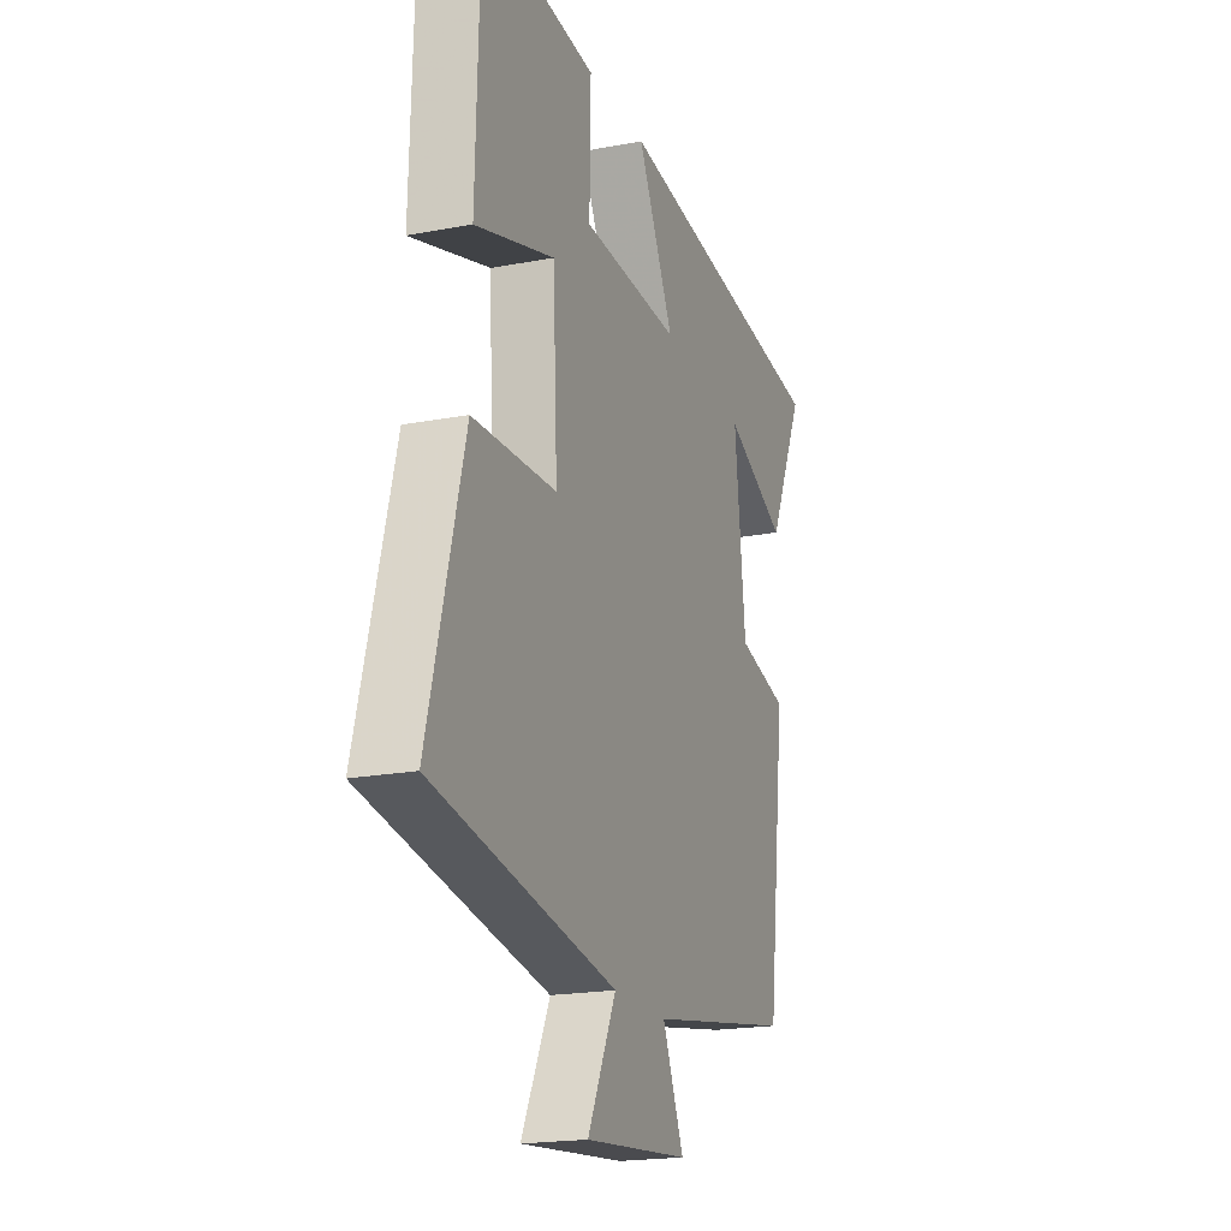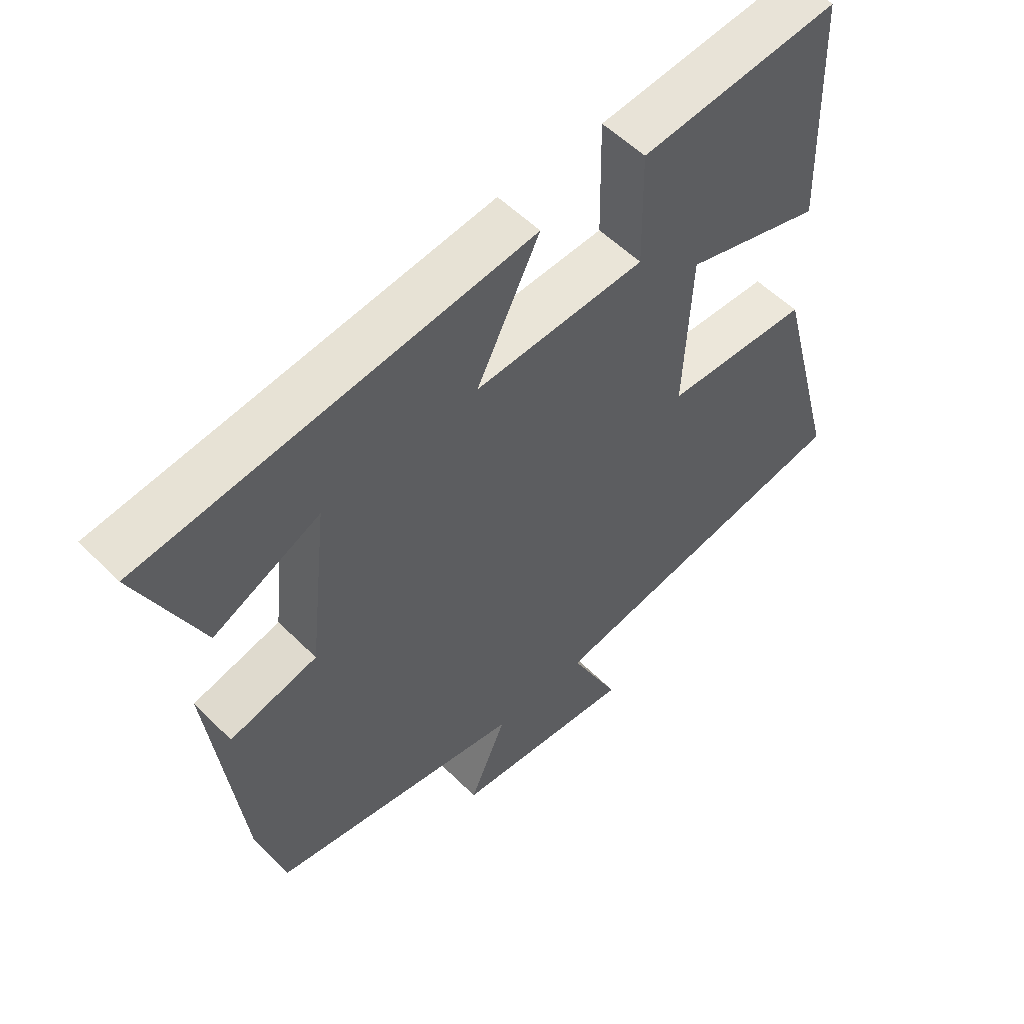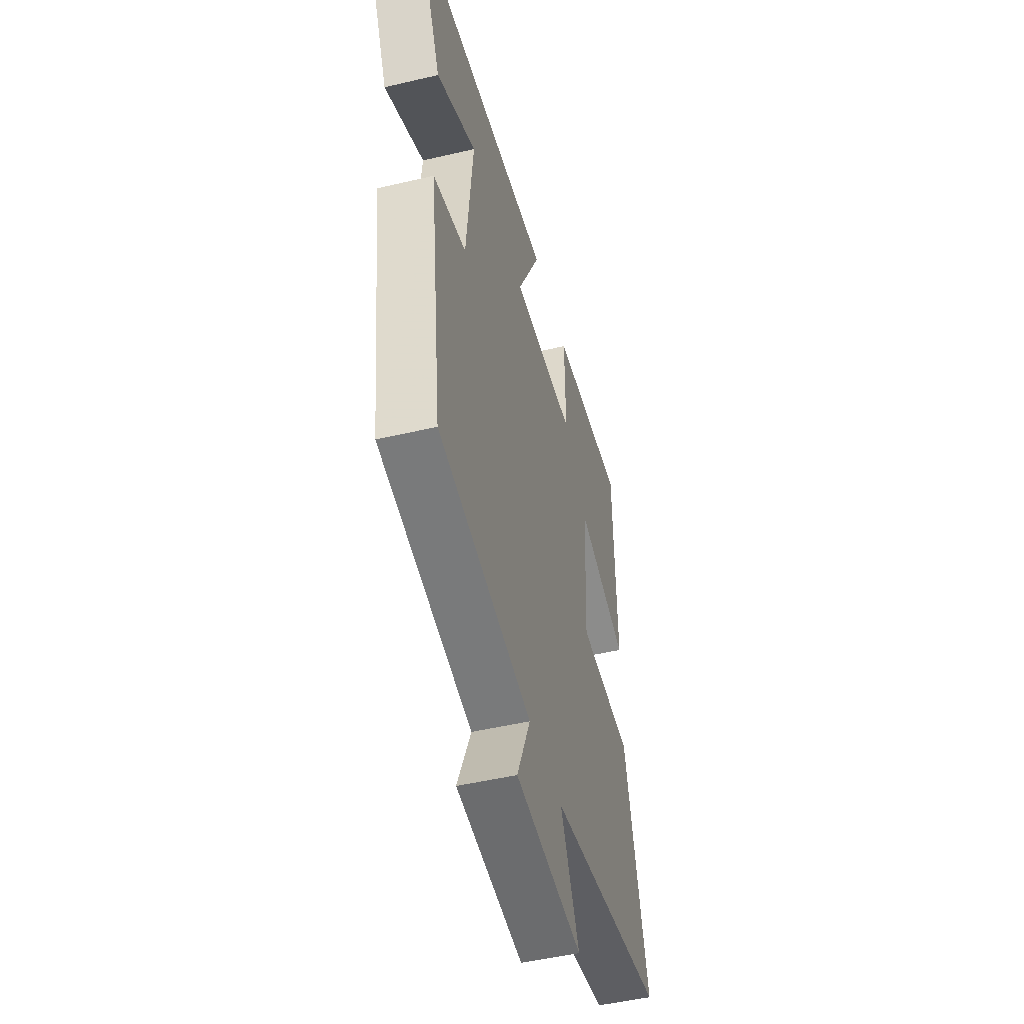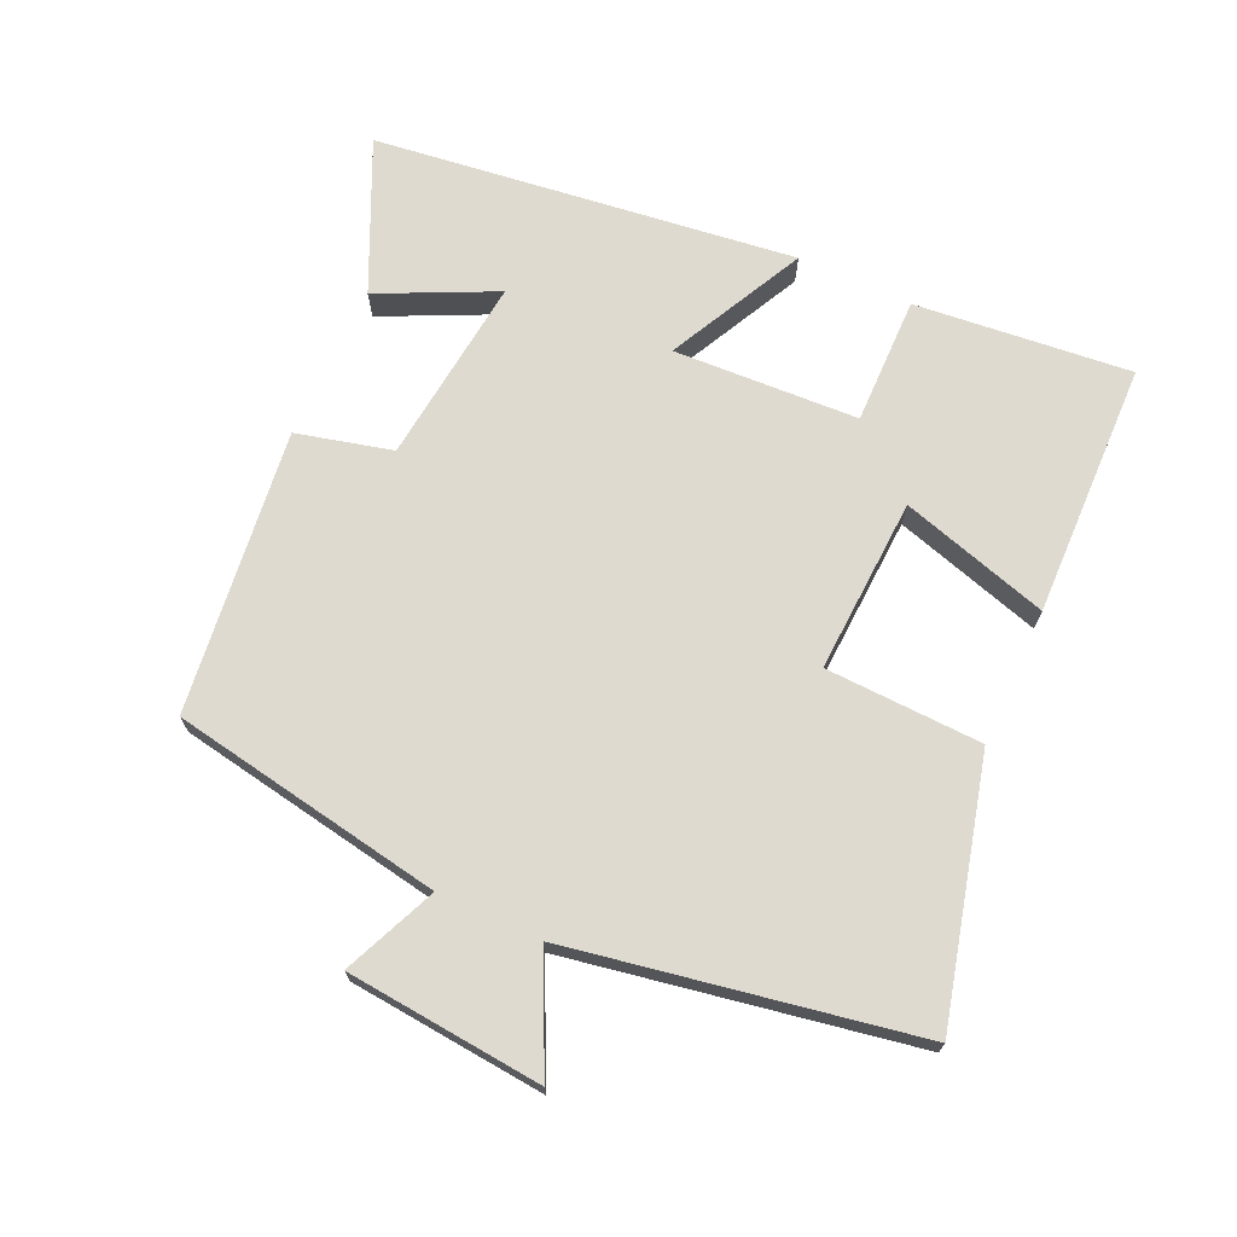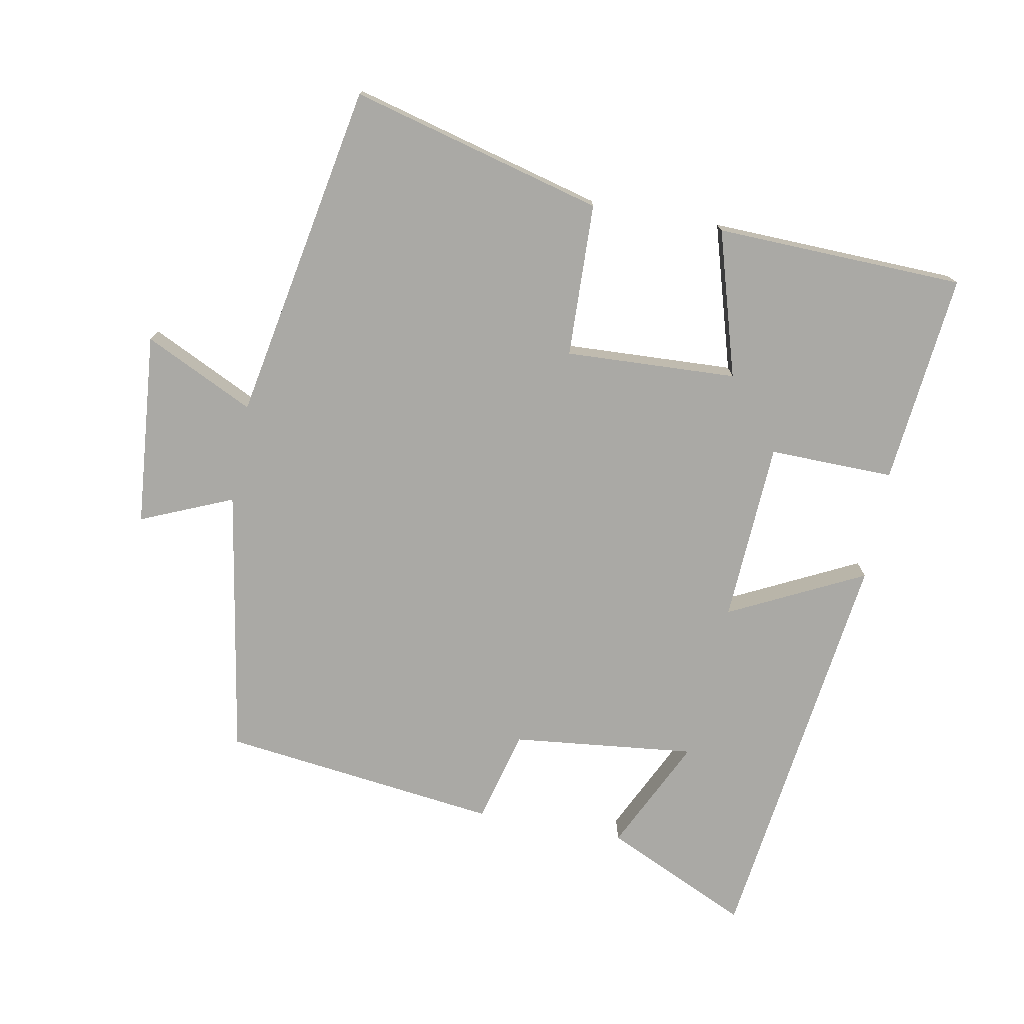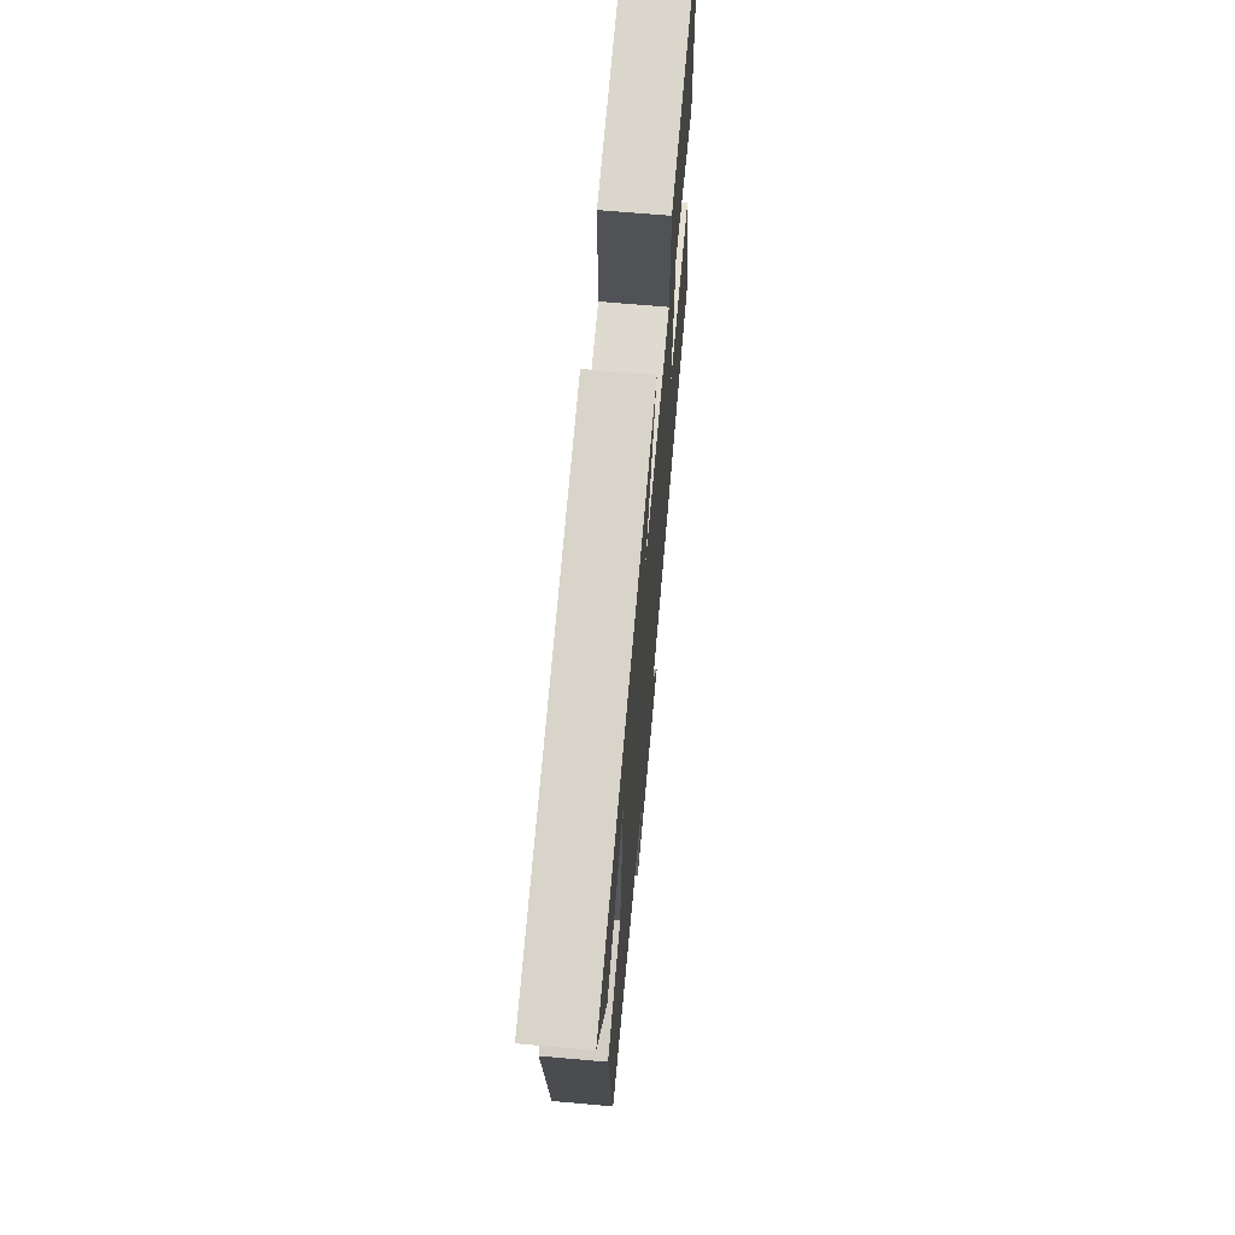
<metadata>
{"format":"obj","ext":"obj","renderer":"f3d","projection":"perspective","resolution":1024,"background":"white","views":[{"elev":-19.3,"azim":-70.2,"up":"+Z"},{"elev":54.4,"azim":136.5,"up":"+Z"},{"elev":-48.7,"azim":104.7,"up":"+Z"},{"elev":70.8,"azim":-155.3,"up":"+Y"},{"elev":-75.3,"azim":-100.7,"up":"+Y"},{"elev":67.8,"azim":95.1,"up":"+Z"}]}
</metadata>
<code>
v 0.599 0.07 0.421
v 0.5 0.07 0.206
v 0.332 0.07 0.287
v 0.362 0.07 0.015
v 0.5 0.07 -0.02
v 0.45 0.07 -0.431
v 0.053 0.07 -0.5
v 0.111 0.07 -0.636
v -0.175 0.07 -0.662
v -0.097 0.07 -0.5
v -0.598 0.07 -0.409
v -0.5 0.07 -0.035
v -0.272 0.07 -0.027
v -0.284 0.07 0.227
v -0.5 0.07 0.163
v -0.489 0.07 0.532
v -0.176 0.07 0.5
v -0.179 0.07 0.315
v 0.089 0.07 0.301
v -0.01 0.07 0.5
v 0.599 0 0.421
v 0.5 0 0.206
v 0.332 0 0.287
v 0.362 0 0.015
v 0.5 0 -0.02
v 0.45 0 -0.431
v 0.053 0 -0.5
v 0.111 0 -0.636
v -0.175 0 -0.662
v -0.097 0 -0.5
v -0.598 0 -0.409
v -0.5 0 -0.035
v -0.272 0 -0.027
v -0.284 0 0.227
v -0.5 0 0.163
v -0.489 0 0.532
v -0.176 0 0.5
v -0.179 0 0.315
v 0.089 0 0.301
v -0.01 0 0.5
f 19 20 1
f 16 17 18
f 15 16 18
f 14 15 18
f 13 14 18 19
f 10 11 12 13
f 10 13 19
f 7 8 9 10
f 6 7 10
f 5 6 10
f 4 5 10
f 3 4 10 19
f 1 2 3
f 1 3 19
f 21 40 39
f 38 37 36
f 38 36 35
f 38 35 34
f 39 38 34 33
f 33 32 31 30
f 39 33 30
f 30 29 28 27
f 30 27 26
f 30 26 25
f 30 25 24
f 39 30 24 23
f 23 22 21
f 39 23 21
f 1 21 22 2
f 2 22 23 3
f 3 23 24 4
f 4 24 25 5
f 5 25 26 6
f 6 26 27 7
f 7 27 28 8
f 8 28 29 9
f 9 29 30 10
f 10 30 31 11
f 11 31 32 12
f 12 32 33 13
f 13 33 34 14
f 14 34 35 15
f 15 35 36 16
f 16 36 37 17
f 17 37 38 18
f 18 38 39 19
f 19 39 40 20
f 20 40 21 1

</code>
